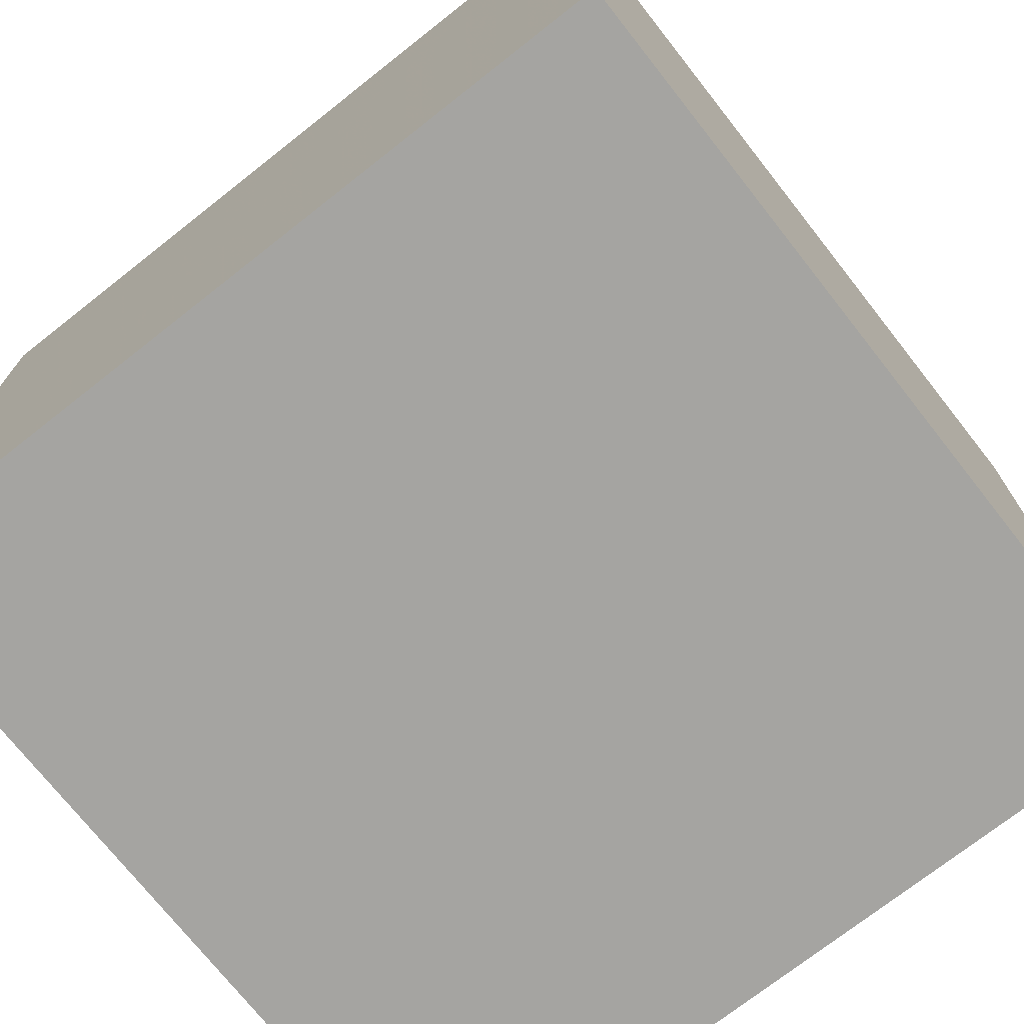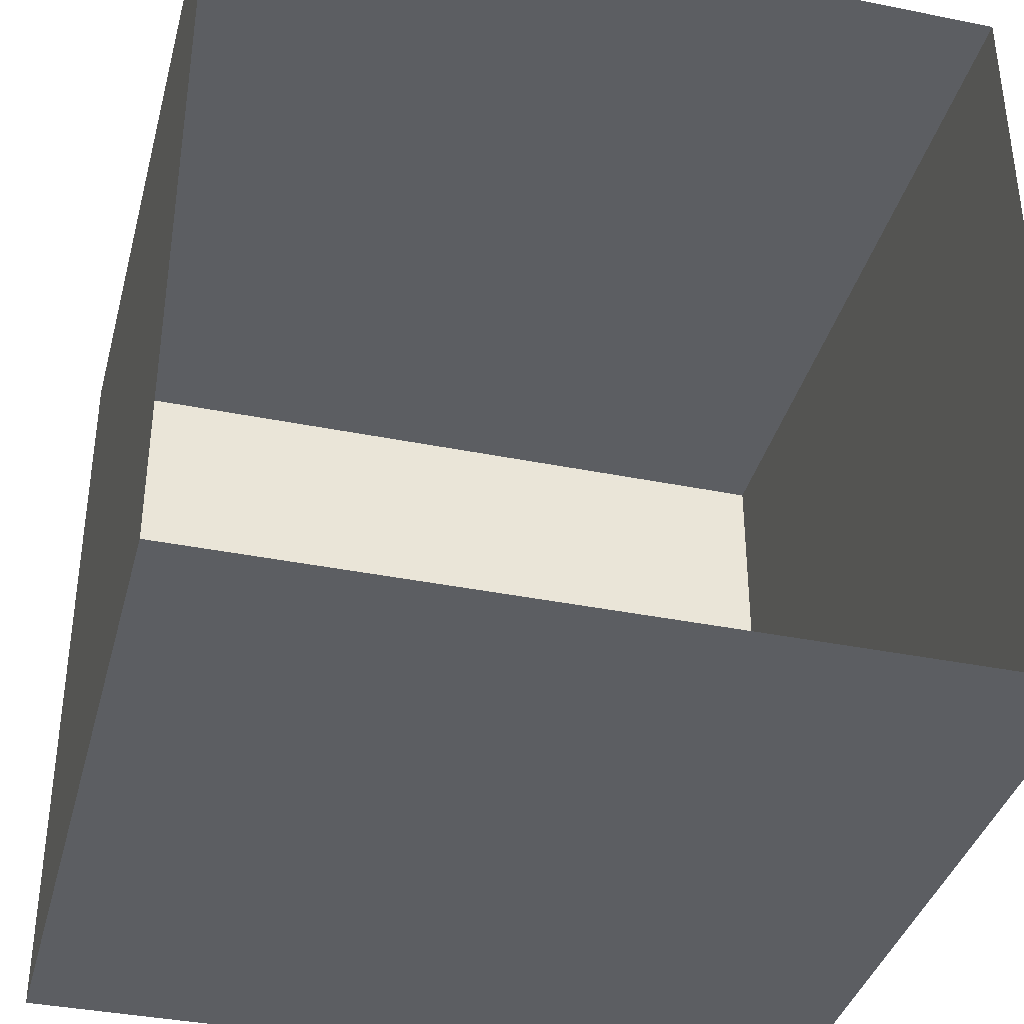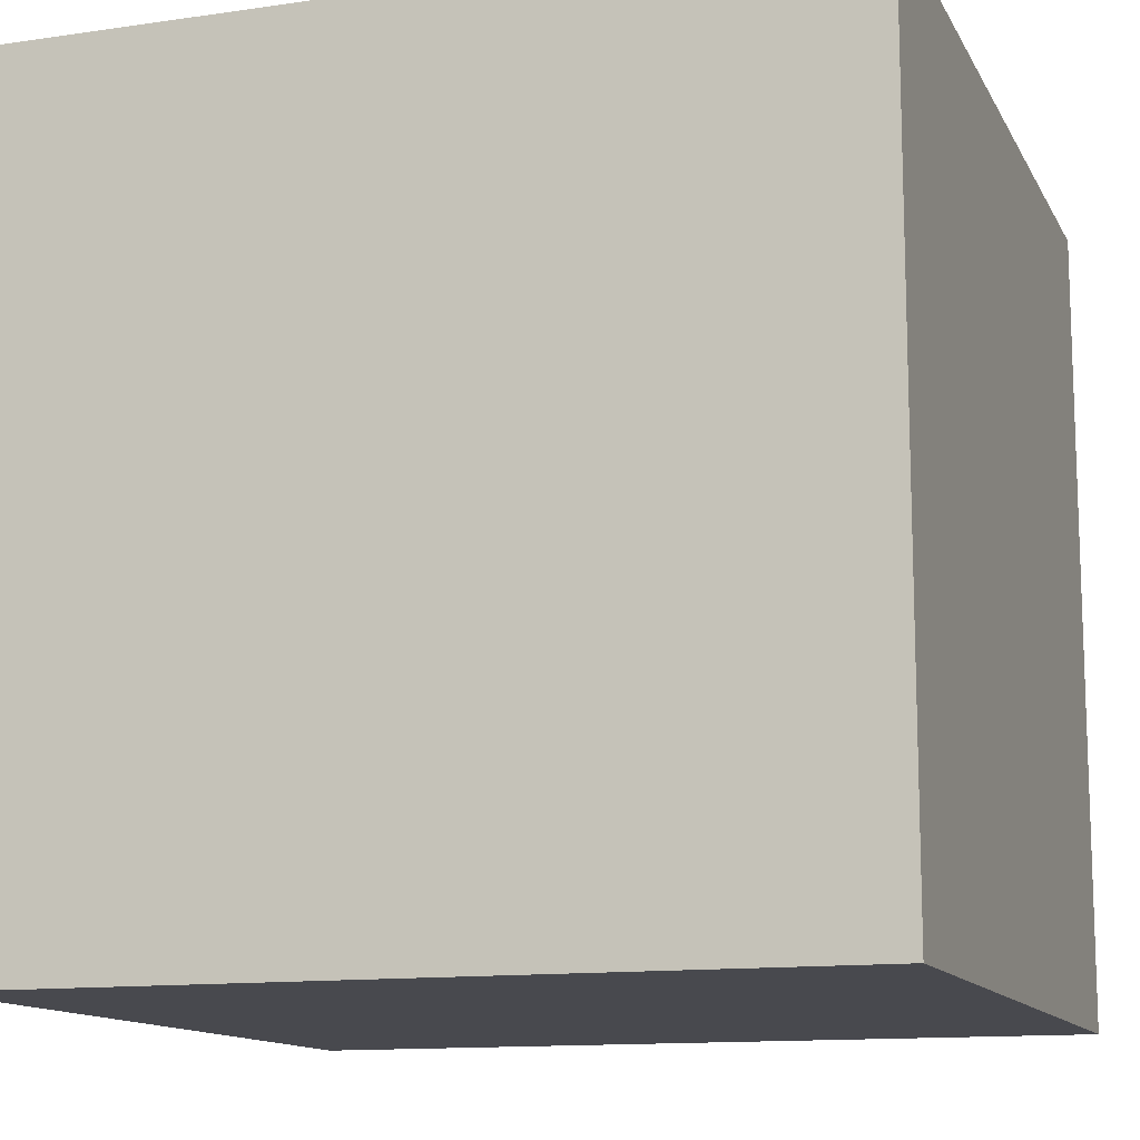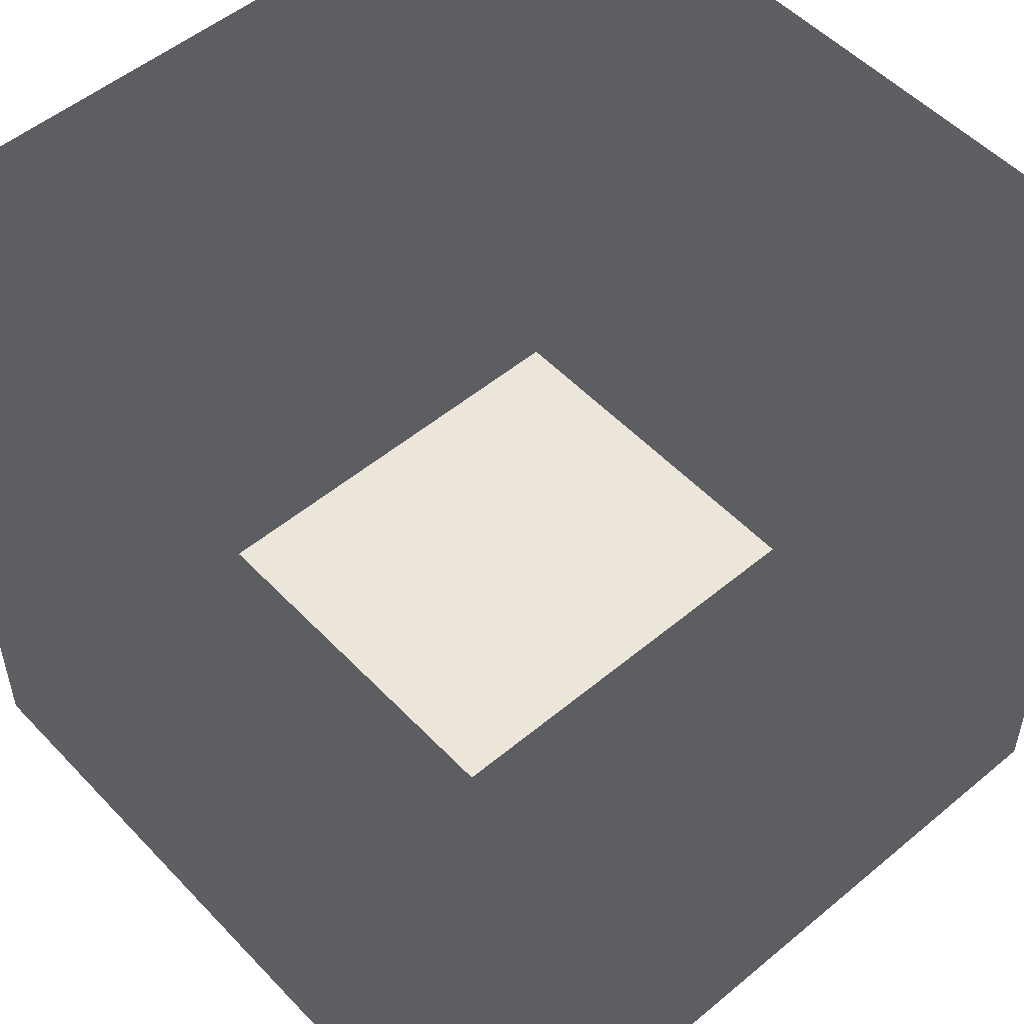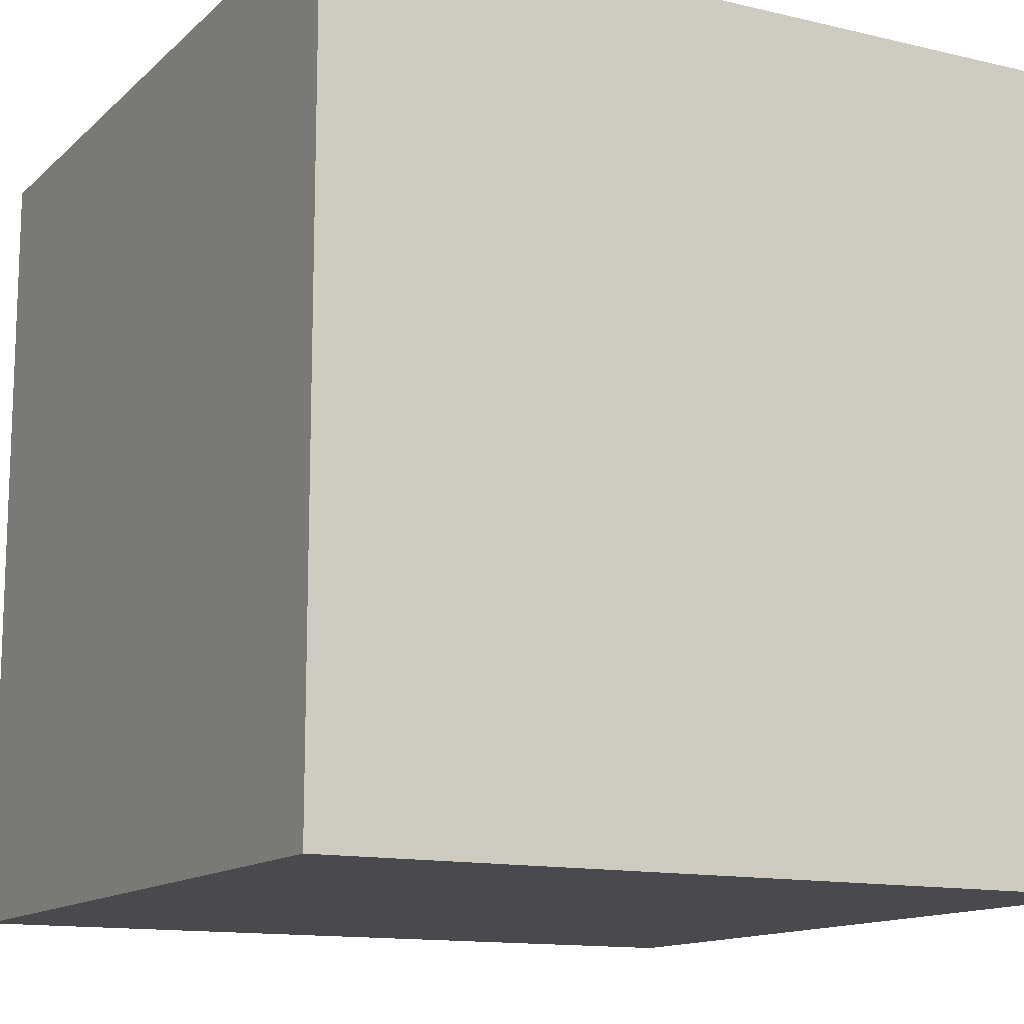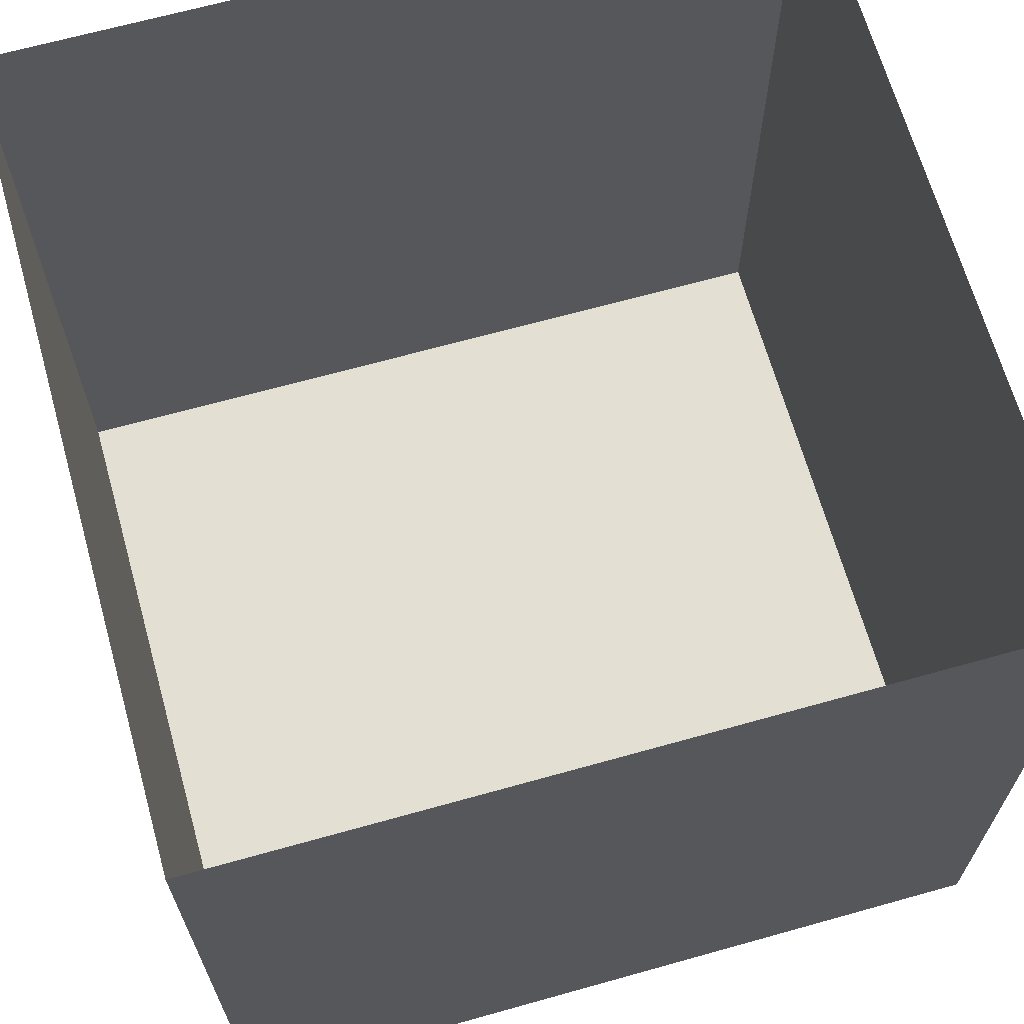
<metadata>
{"format":"obj","ext":"obj","renderer":"f3d","projection":"perspective","resolution":1024,"background":"white","views":[{"elev":-73.2,"azim":128.2,"up":"+Y"},{"elev":-37.5,"azim":165.5,"up":"+Z"},{"elev":-12.7,"azim":18.7,"up":"+Z"},{"elev":52.3,"azim":48.1,"up":"+Y"},{"elev":-13.2,"azim":-28.3,"up":"+Y"},{"elev":66.6,"azim":-15.7,"up":"+Y"}]}
</metadata>
<code>
o Cube_Cube.001
v 0 5 0
v 0 35 0
v 0 5 30
v 0 35 30
v 30 5 0
v 30 35 0
v 30 5 30
v 30 35 30
f 1 2 4
f 1 4 3
f 3 4 8
f 3 8 7
f 7 8 6
f 5 6 7
f 1 2 5
f 2 6 5
f 1 3 5
f 3 5 7

</code>
